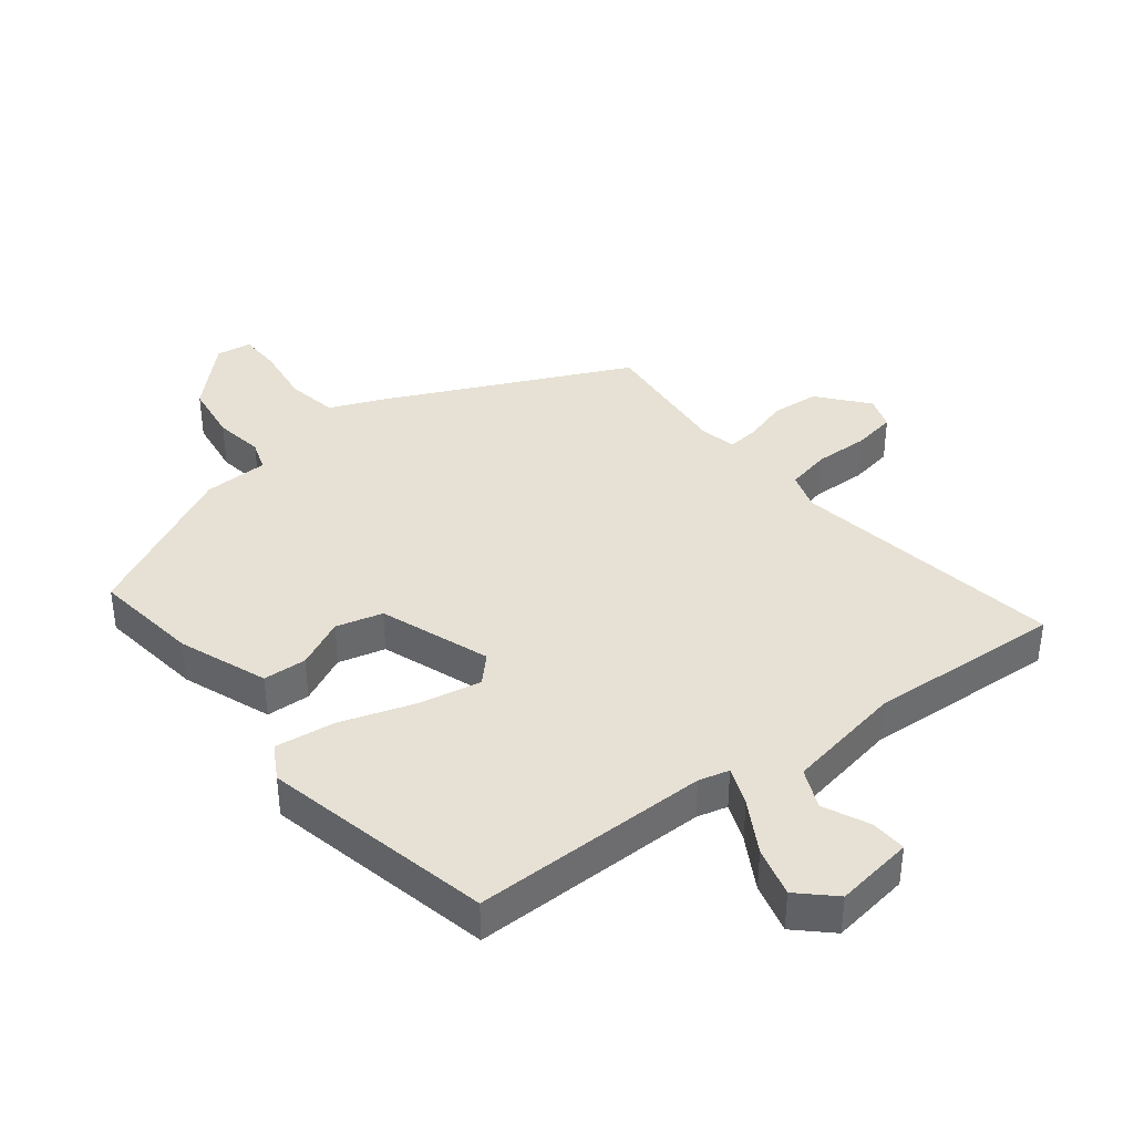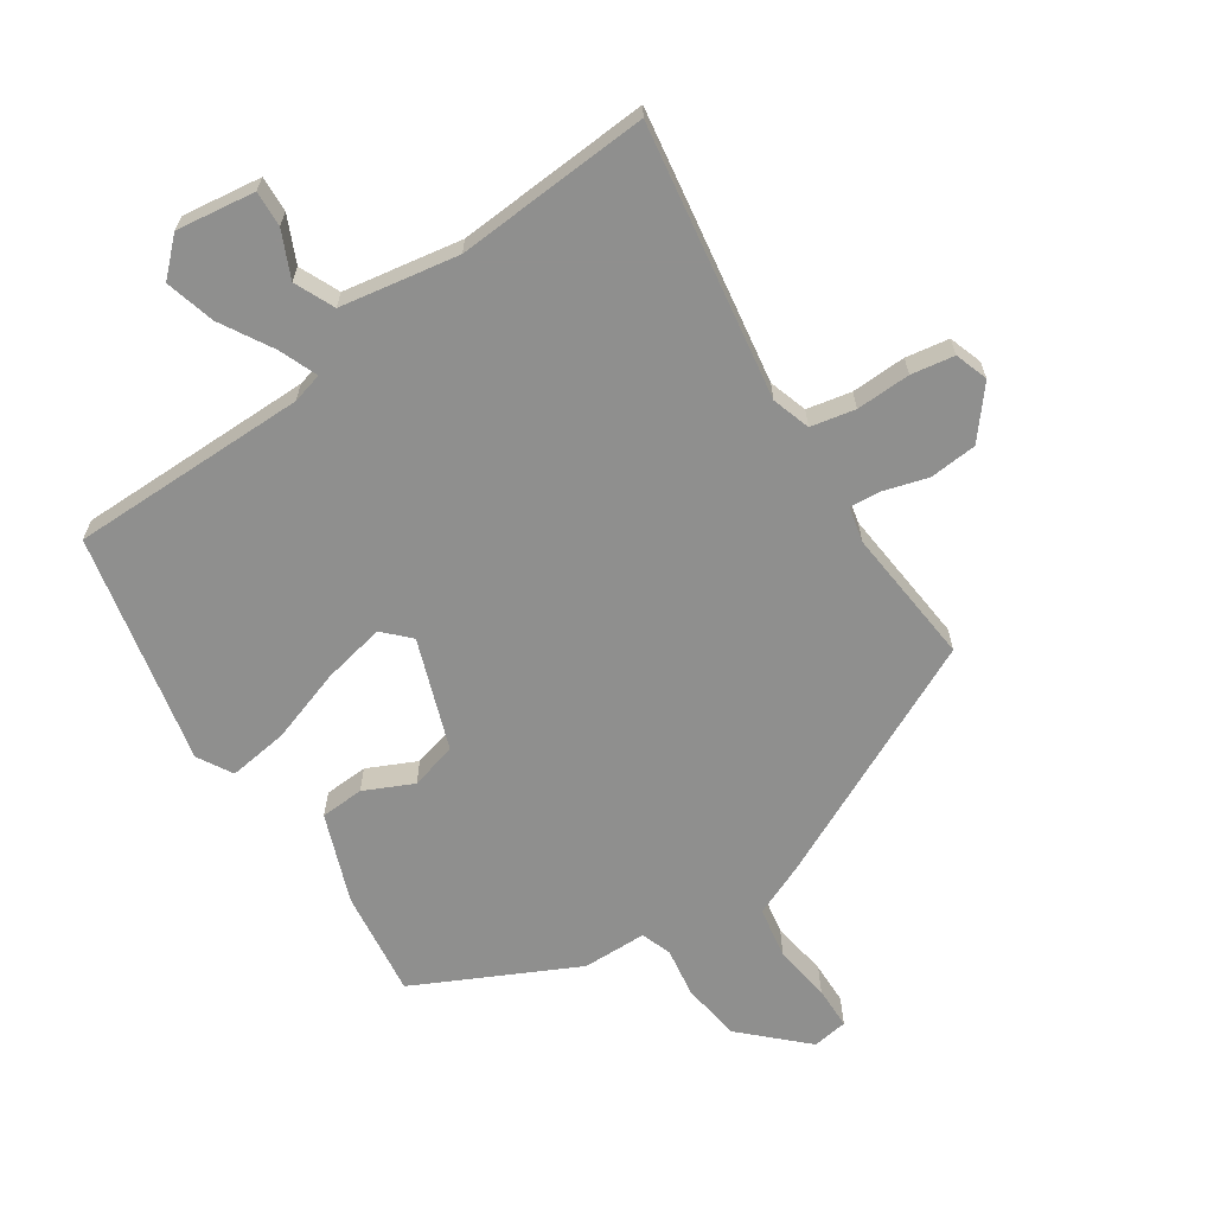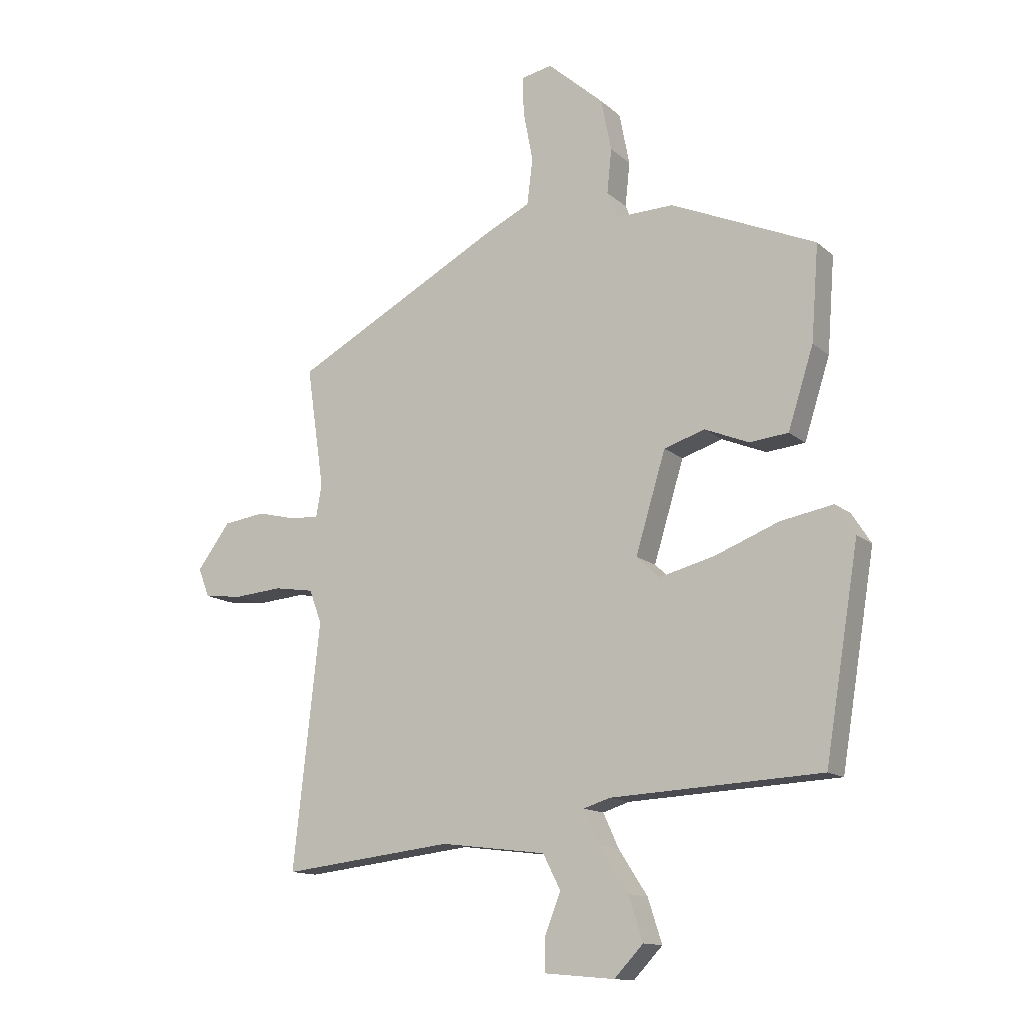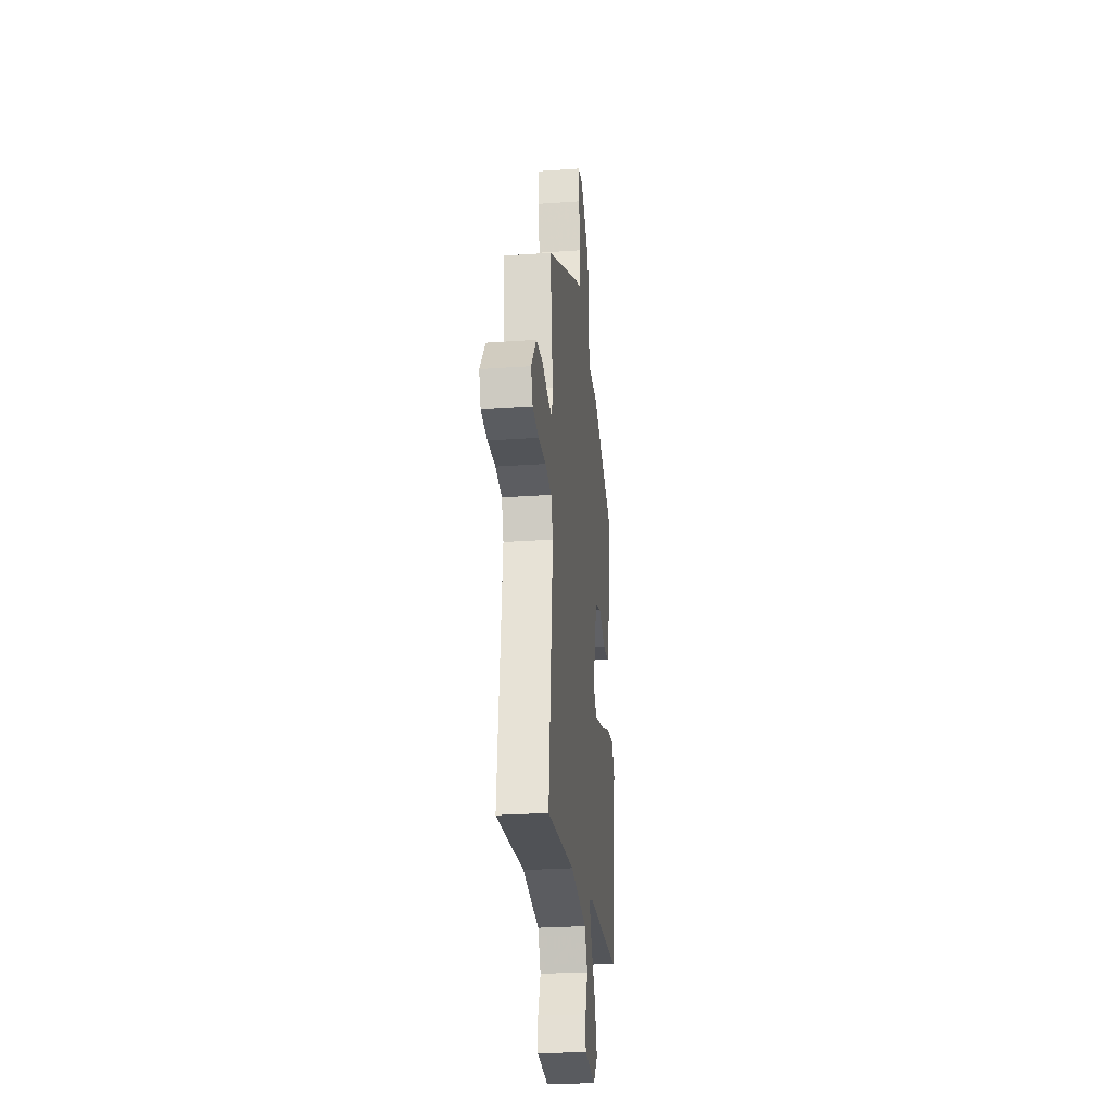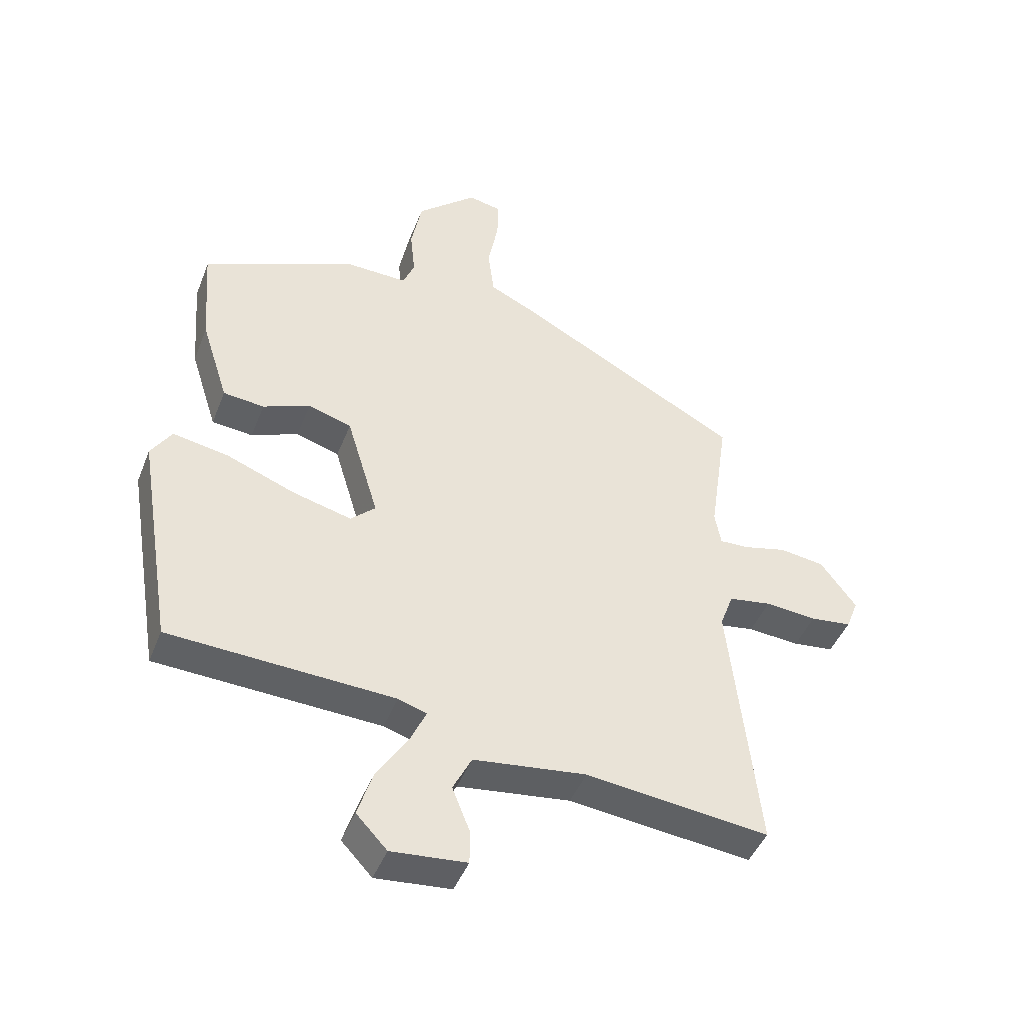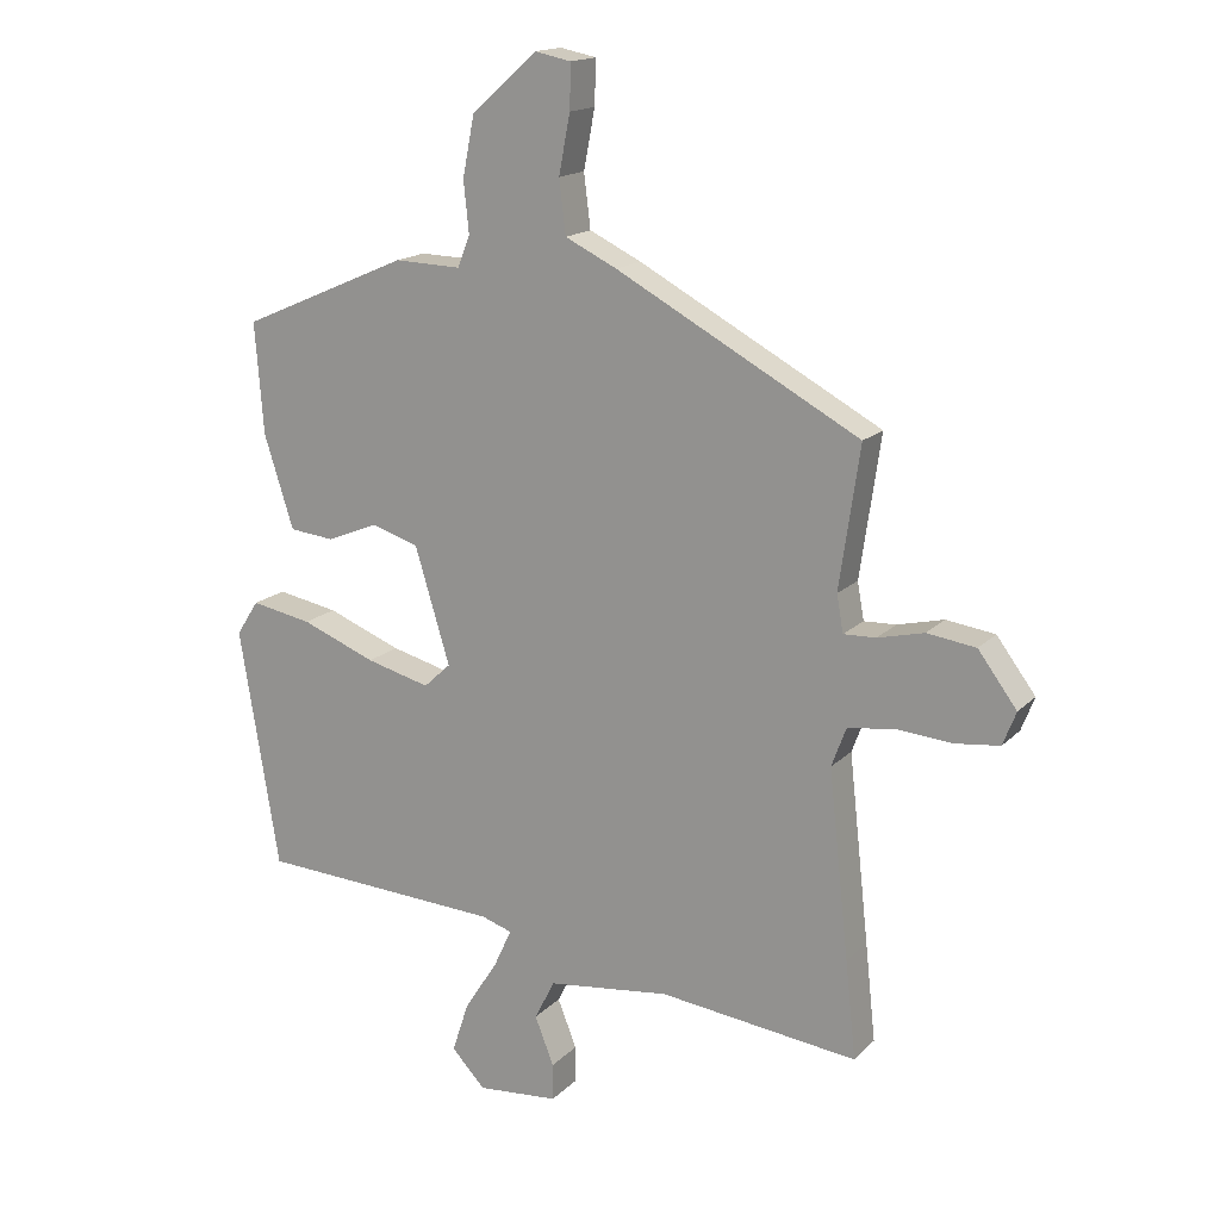
<metadata>
{"format":"obj","ext":"obj","renderer":"f3d","projection":"perspective","resolution":1024,"background":"white","views":[{"elev":39.1,"azim":138.9,"up":"+Y"},{"elev":-65.3,"azim":-149.1,"up":"+Y"},{"elev":-13.3,"azim":29.1,"up":"+Z"},{"elev":-27.5,"azim":-83.8,"up":"+Z"},{"elev":-44.6,"azim":159.3,"up":"+Z"},{"elev":16.4,"azim":-151.5,"up":"+Z"}]}
</metadata>
<code>
v -0.505 0.07 -0.548
v -0.489 0.07 -0.4
v -0.458 0.07 -0.118
v -0.48 0.07 -0.059
v -0.55 0.07 -0.048
v -0.635 0.07 -0.055
v -0.703 0.07 -0.047
v -0.723 0.07 0.004
v -0.664 0.07 0.083
v -0.59 0.07 0.093
v -0.52 0.07 0.076
v -0.471 0.07 0.074
v -0.461 0.07 0.13
v -0.492 0.07 0.344
v -0.123 0.07 0.543
v -0.044 0.07 0.581
v -0.034 0.07 0.662
v -0.051 0.07 0.751
v -0.053 0.07 0.818
v 0.002 0.07 0.829
v 0.101 0.07 0.742
v 0.119 0.07 0.65
v 0.111 0.07 0.572
v 0.13 0.07 0.525
v 0.231 0.07 0.528
v 0.486 0.07 0.417
v 0.473 0.07 0.249
v 0.428 0.07 0.108
v 0.36 0.07 0.101
v 0.282 0.07 0.133
v 0.21 0.07 0.11
v 0.157 0.07 -0.065
v 0.198 0.07 -0.103
v 0.295 0.07 -0.078
v 0.408 0.07 -0.034
v 0.501 0.07 -0.017
v 0.535 0.07 -0.07
v 0.475 0.07 -0.434
v 0.104 0.07 -0.453
v 0.057 0.07 -0.468
v 0.084 0.07 -0.527
v 0.135 0.07 -0.606
v 0.16 0.07 -0.683
v 0.109 0.07 -0.737
v -0.015 0.07 -0.726
v -0.015 0.07 -0.67
v 0.014 0.07 -0.597
v -0.017 0.07 -0.536
v -0.203 0.07 -0.513
v -0.505 0 -0.548
v -0.489 0 -0.4
v -0.458 0 -0.118
v -0.48 0 -0.059
v -0.55 0 -0.048
v -0.635 0 -0.055
v -0.703 0 -0.047
v -0.723 0 0.004
v -0.664 0 0.083
v -0.59 0 0.093
v -0.52 0 0.076
v -0.471 0 0.074
v -0.461 0 0.13
v -0.492 0 0.344
v -0.123 0 0.543
v -0.044 0 0.581
v -0.034 0 0.662
v -0.051 0 0.751
v -0.053 0 0.818
v 0.002 0 0.829
v 0.101 0 0.742
v 0.119 0 0.65
v 0.111 0 0.572
v 0.13 0 0.525
v 0.231 0 0.528
v 0.486 0 0.417
v 0.473 0 0.249
v 0.428 0 0.108
v 0.36 0 0.101
v 0.282 0 0.133
v 0.21 0 0.11
v 0.157 0 -0.065
v 0.198 0 -0.103
v 0.295 0 -0.078
v 0.408 0 -0.034
v 0.501 0 -0.017
v 0.535 0 -0.07
v 0.475 0 -0.434
v 0.104 0 -0.453
v 0.057 0 -0.468
v 0.084 0 -0.527
v 0.135 0 -0.606
v 0.16 0 -0.683
v 0.109 0 -0.737
v -0.015 0 -0.726
v -0.015 0 -0.67
v 0.014 0 -0.597
v -0.017 0 -0.536
v -0.203 0 -0.513
f 44 45 46 47
f 44 47 48
f 41 42 43 44
f 40 41 44 48
f 36 37 38 39
f 34 35 36 39
f 33 34 39 40
f 32 33 40 48
f 27 28 29 30
f 27 30 31
f 24 25 26 27
f 24 27 31
f 23 24 31 32
f 21 22 23
f 20 21 23
f 17 18 19 20
f 16 17 20 23
f 13 14 15 16
f 12 13 16 23
f 8 9 10 11
f 8 11 12
f 5 6 7 8
f 4 5 8 12
f 3 4 12 23
f 49 1 2 3
f 32 48 49
f 3 23 32 49
f 96 95 94 93
f 97 96 93
f 93 92 91 90
f 97 93 90 89
f 88 87 86 85
f 88 85 84 83
f 89 88 83 82
f 97 89 82 81
f 79 78 77 76
f 80 79 76
f 76 75 74 73
f 80 76 73
f 81 80 73 72
f 72 71 70
f 72 70 69
f 69 68 67 66
f 72 69 66 65
f 65 64 63 62
f 72 65 62 61
f 60 59 58 57
f 61 60 57
f 57 56 55 54
f 61 57 54 53
f 72 61 53 52
f 52 51 50 98
f 98 97 81
f 98 81 72 52
f 1 50 51 2
f 2 51 52 3
f 3 52 53 4
f 4 53 54 5
f 5 54 55 6
f 6 55 56 7
f 7 56 57 8
f 8 57 58 9
f 9 58 59 10
f 10 59 60 11
f 11 60 61 12
f 12 61 62 13
f 13 62 63 14
f 14 63 64 15
f 15 64 65 16
f 16 65 66 17
f 17 66 67 18
f 18 67 68 19
f 19 68 69 20
f 20 69 70 21
f 21 70 71 22
f 22 71 72 23
f 23 72 73 24
f 24 73 74 25
f 25 74 75 26
f 26 75 76 27
f 27 76 77 28
f 28 77 78 29
f 29 78 79 30
f 30 79 80 31
f 31 80 81 32
f 32 81 82 33
f 33 82 83 34
f 34 83 84 35
f 35 84 85 36
f 36 85 86 37
f 37 86 87 38
f 38 87 88 39
f 39 88 89 40
f 40 89 90 41
f 41 90 91 42
f 42 91 92 43
f 43 92 93 44
f 44 93 94 45
f 45 94 95 46
f 46 95 96 47
f 47 96 97 48
f 48 97 98 49
f 49 98 50 1

</code>
